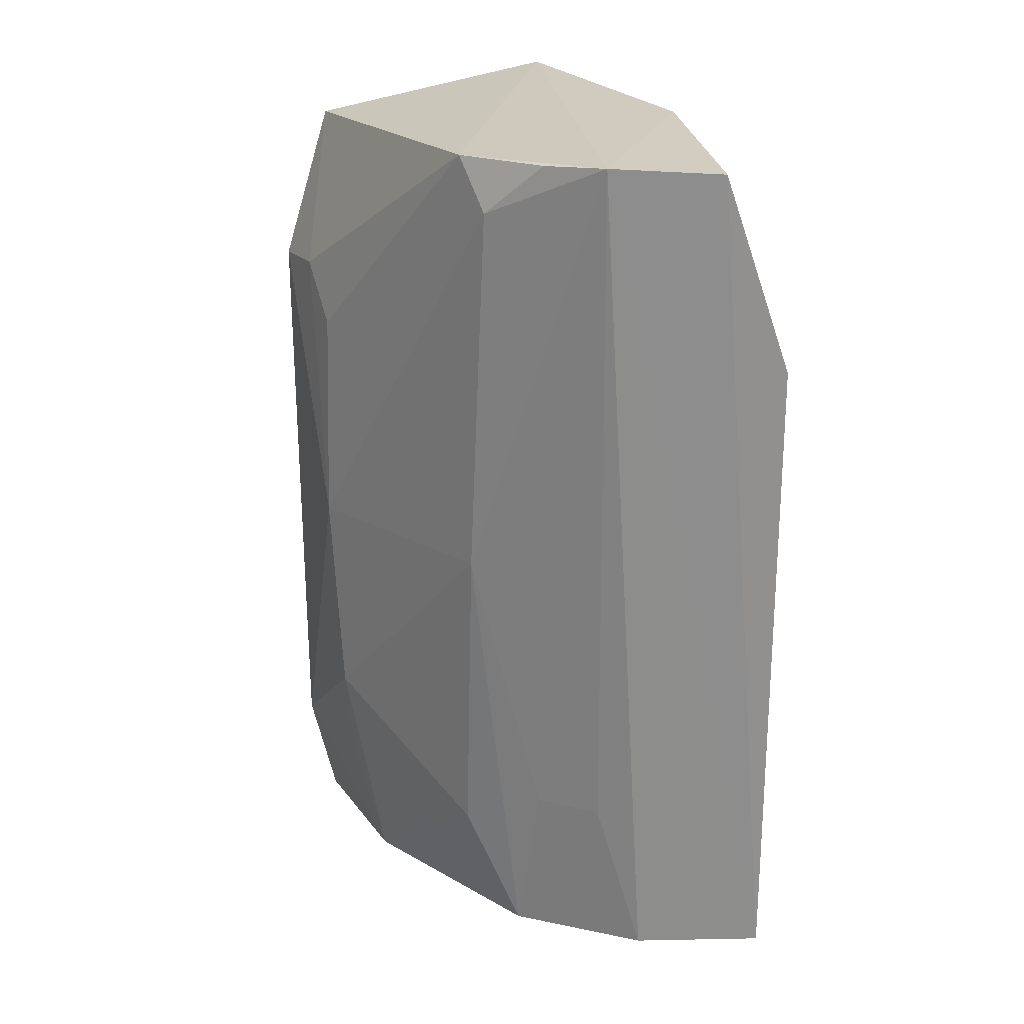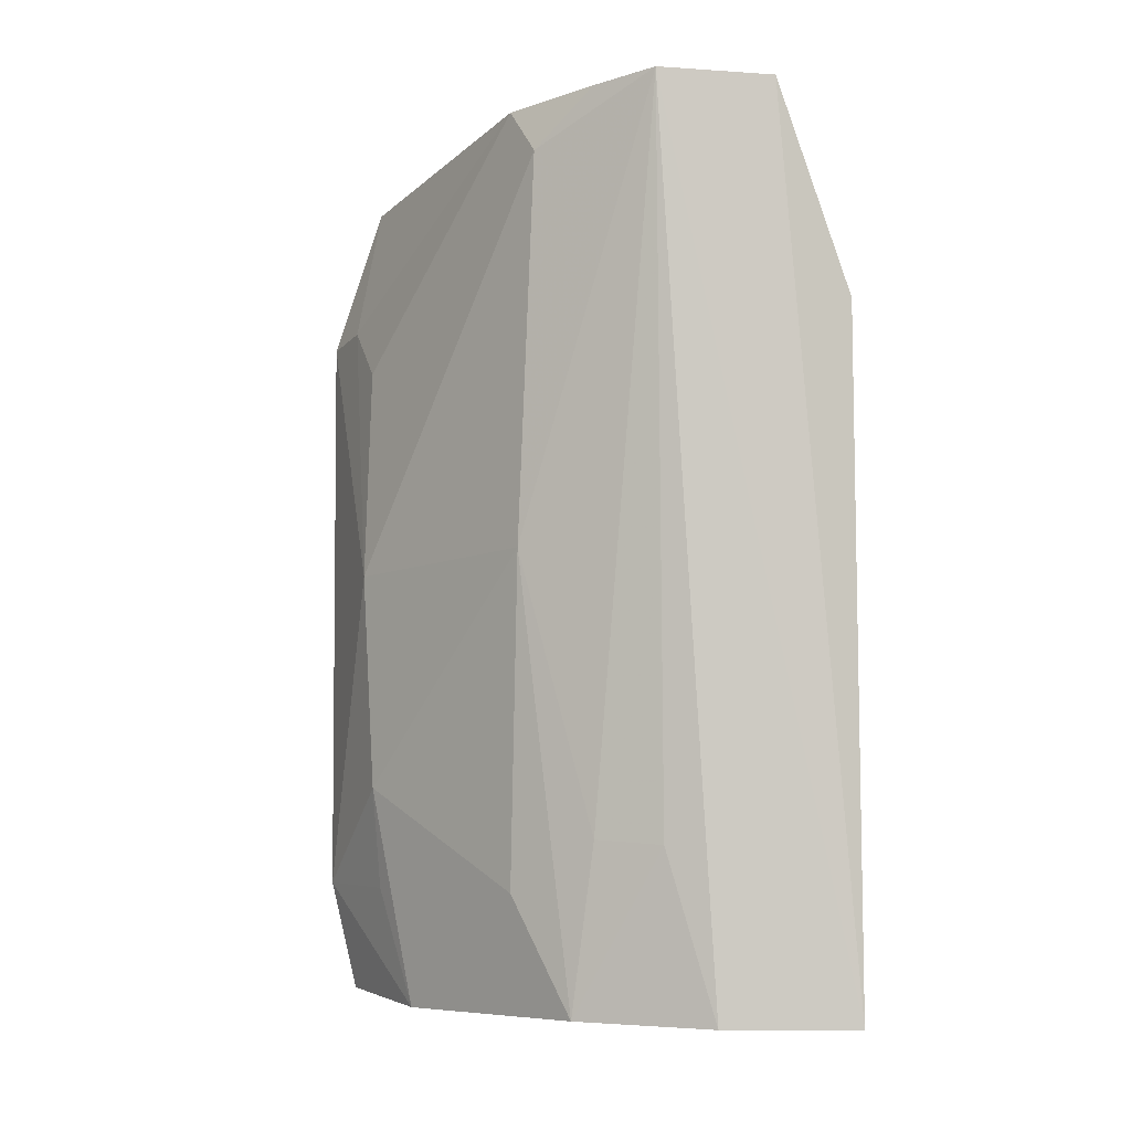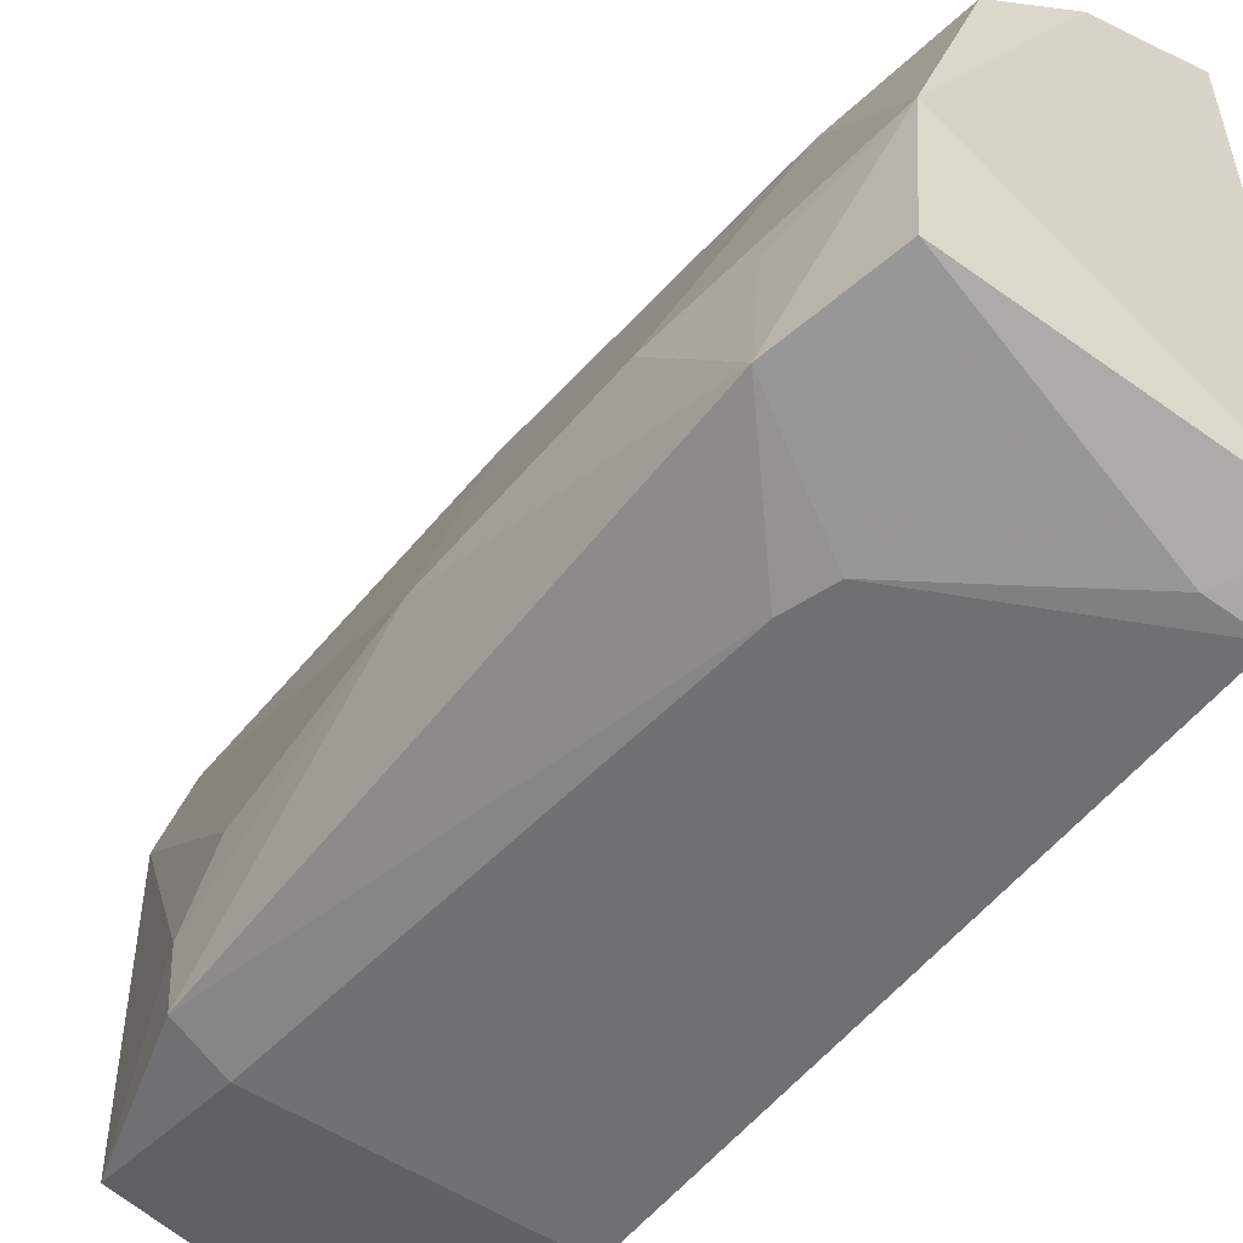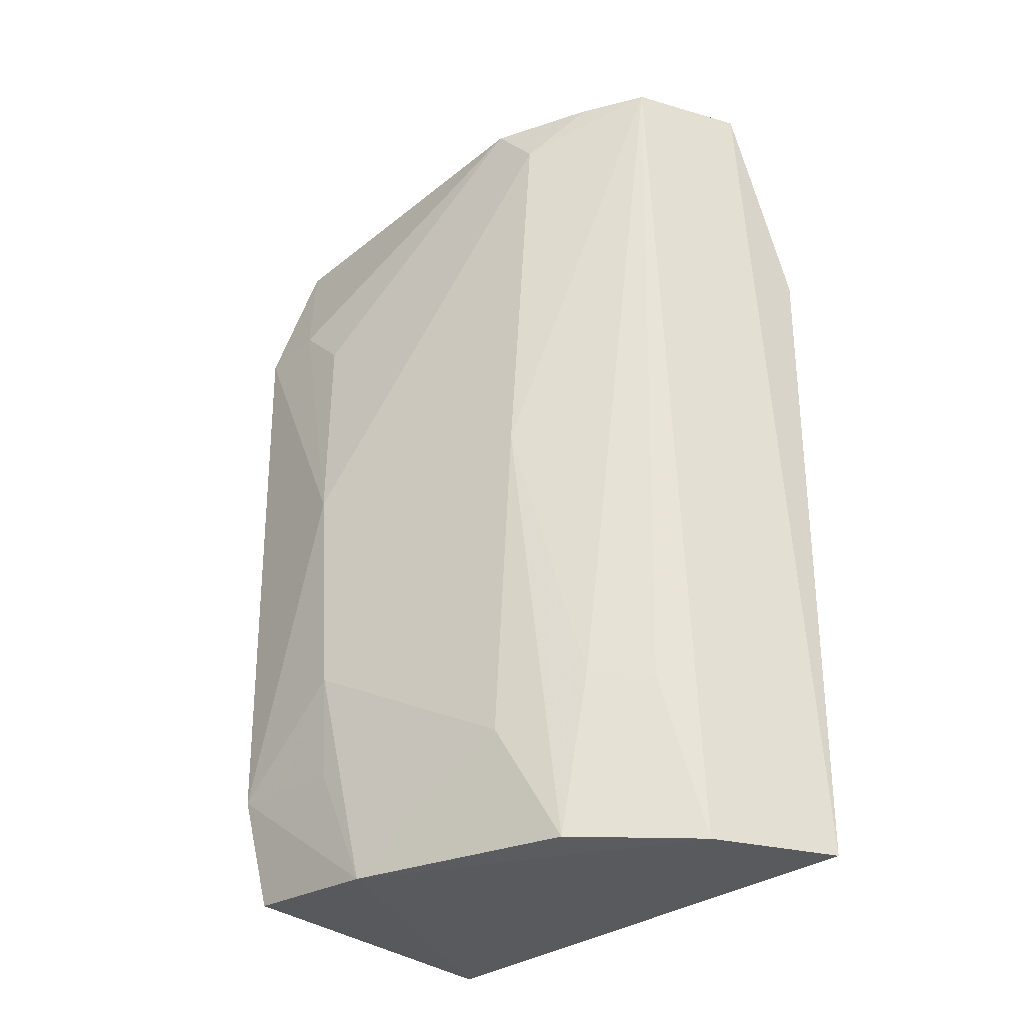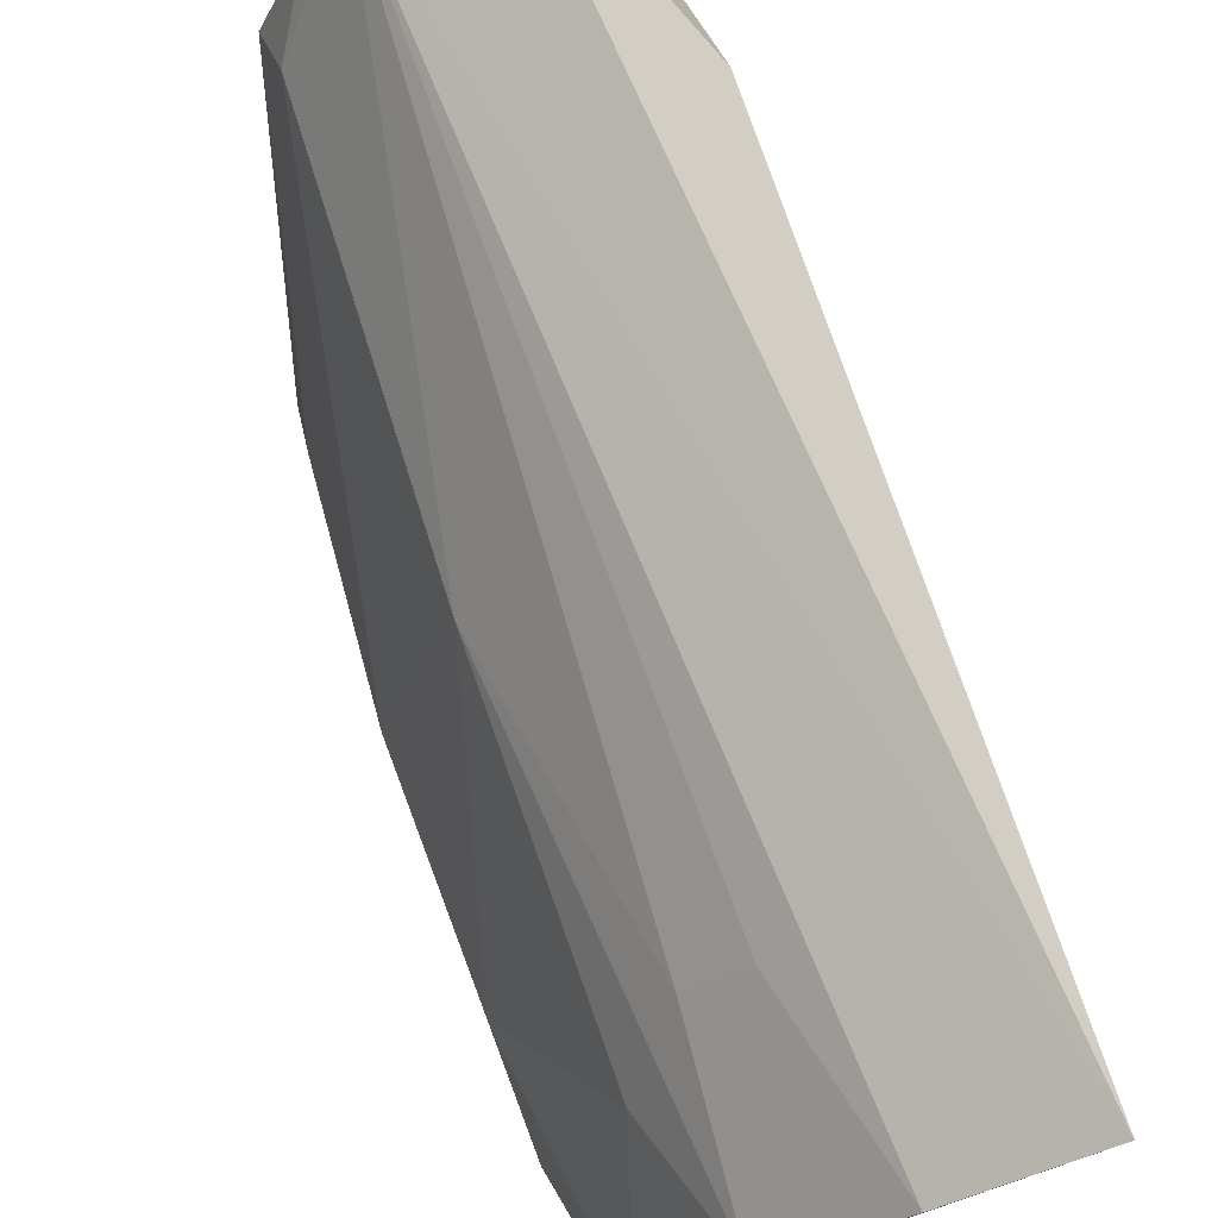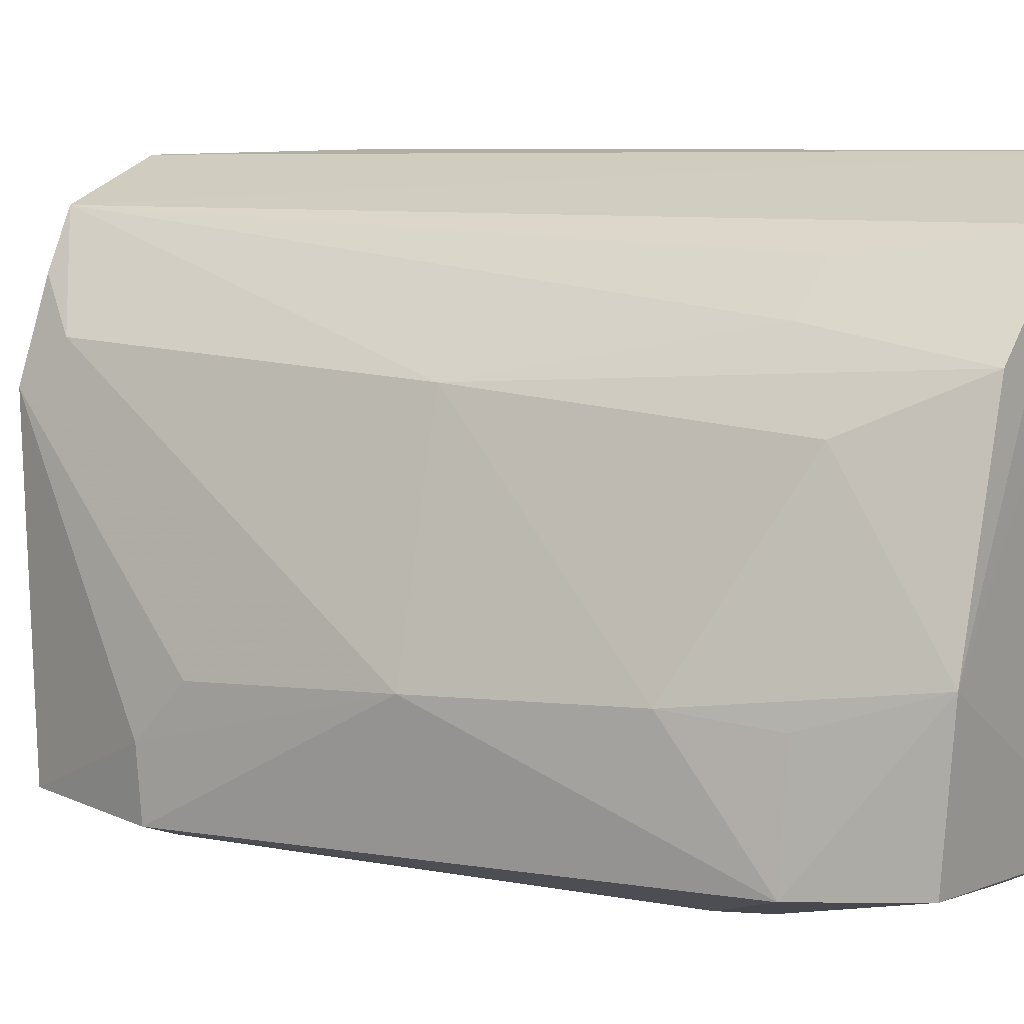
<metadata>
{"format":"obj","ext":"obj","renderer":"f3d","projection":"perspective","resolution":1024,"background":"white","views":[{"elev":22.7,"azim":-27.1,"up":"+Y"},{"elev":-6.7,"azim":-26.1,"up":"+Y"},{"elev":-53.4,"azim":-37.3,"up":"+Z"},{"elev":-31.7,"azim":-43.4,"up":"+Y"},{"elev":76.9,"azim":-18.3,"up":"+Z"},{"elev":5.7,"azim":-57.0,"up":"+Z"}]}
</metadata>
<code>
v -0.03276 0.001988 0.0527
v -0.02507 -0.07439 0.05189
v -0.02452 0.003019 0.004069
v -0.04851 0.0003214 0.005467
v -0.04755 -0.06396 0.03392
v -0.04163 0.002571 0.04871
v -0.02596 -0.01579 0.05303
v -0.02457 -0.07382 0.005643
v -0.025 0.002717 0.03165
v -0.04837 0.001769 0.03524
v -0.03553 -0.07436 0.04702
v -0.02437 -0.06812 0.002931
v -0.05087 -0.07331 0.007068
v -0.04791 -0.002533 0.03903
v -0.04421 -0.07405 0.03841
v -0.05046 -0.07414 0.01971
v -0.02497 -0.01487 0.001507
v -0.02916 -0.06806 0.003151
v -0.05412 -0.03635 0.01663
v -0.0447 0.002112 0.04364
v -0.03926 -0.05993 0.0451
v -0.04825 -0.03562 0.03666
v -0.04802 -0.01254 0.003333
v -0.04464 -0.05471 0.002728
v -0.05289 -0.01293 0.01086
v -0.05298 -0.06372 0.006242
v -0.05334 -0.05518 0.01733
v -0.04341 -0.05952 0.04098
v -0.04337 -0.05858 0.002781
v -0.05318 -0.01765 0.01571
v -0.05275 -0.01336 0.004866
v -0.05222 -0.06395 0.01649
f 6 2 1
f 7 1 2
f 9 6 1
f 9 3 6
f 9 1 7
f 9 7 2
f 9 2 3
f 10 6 3
f 10 3 4
f 11 2 6
f 12 3 2
f 12 2 8
f 16 8 2
f 16 2 11
f 16 11 15
f 16 13 8
f 16 15 5
f 17 3 12
f 18 12 8
f 18 8 13
f 19 14 10
f 20 14 6
f 20 6 10
f 20 10 14
f 21 15 11
f 21 11 6
f 22 5 15
f 22 14 19
f 22 6 14
f 23 4 3
f 23 3 17
f 24 23 17
f 25 10 4
f 26 13 16
f 27 16 5
f 27 22 19
f 27 5 22
f 27 19 26
f 28 21 6
f 28 15 21
f 28 22 15
f 28 6 22
f 29 24 17
f 29 17 12
f 29 12 18
f 29 18 13
f 29 26 24
f 29 13 26
f 30 25 19
f 30 19 10
f 30 10 25
f 31 25 4
f 31 4 23
f 31 23 24
f 31 24 26
f 31 26 19
f 31 19 25
f 32 27 26
f 32 26 16
f 32 16 27

</code>
